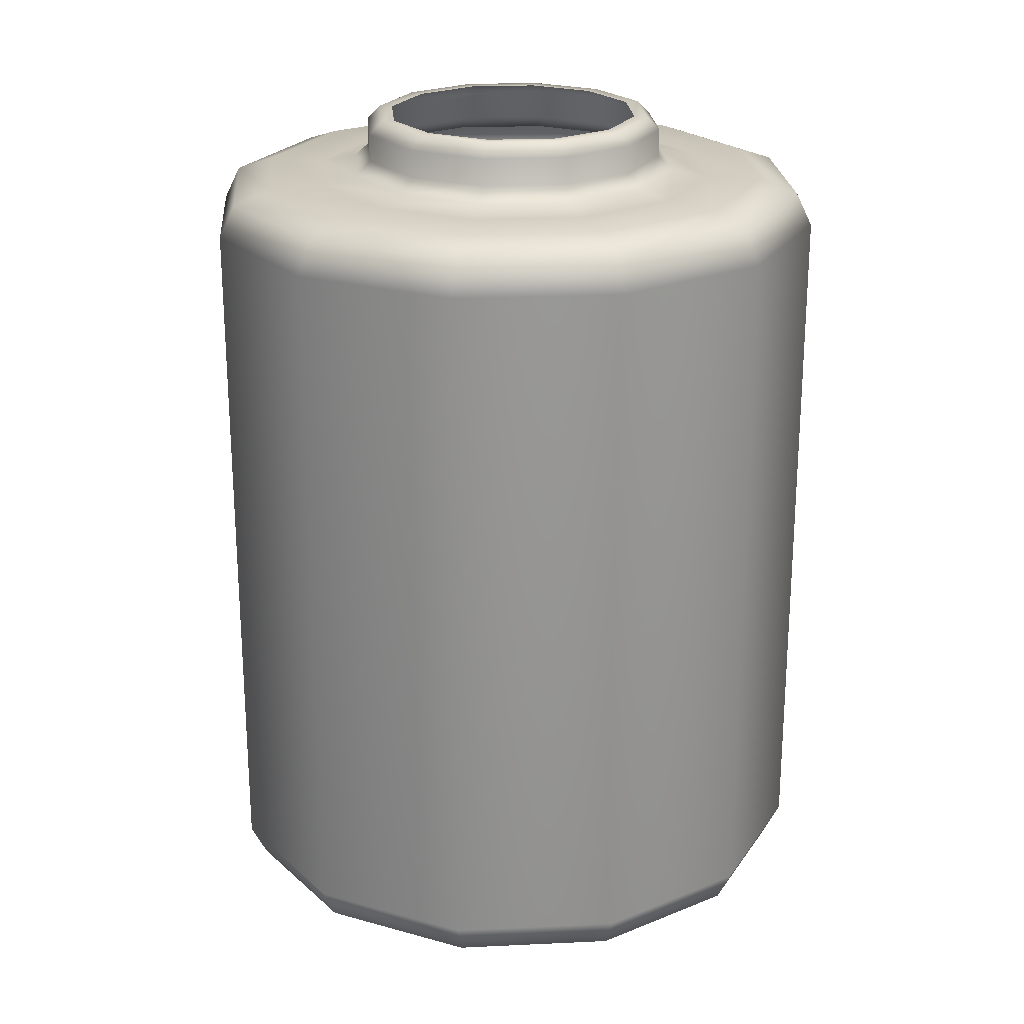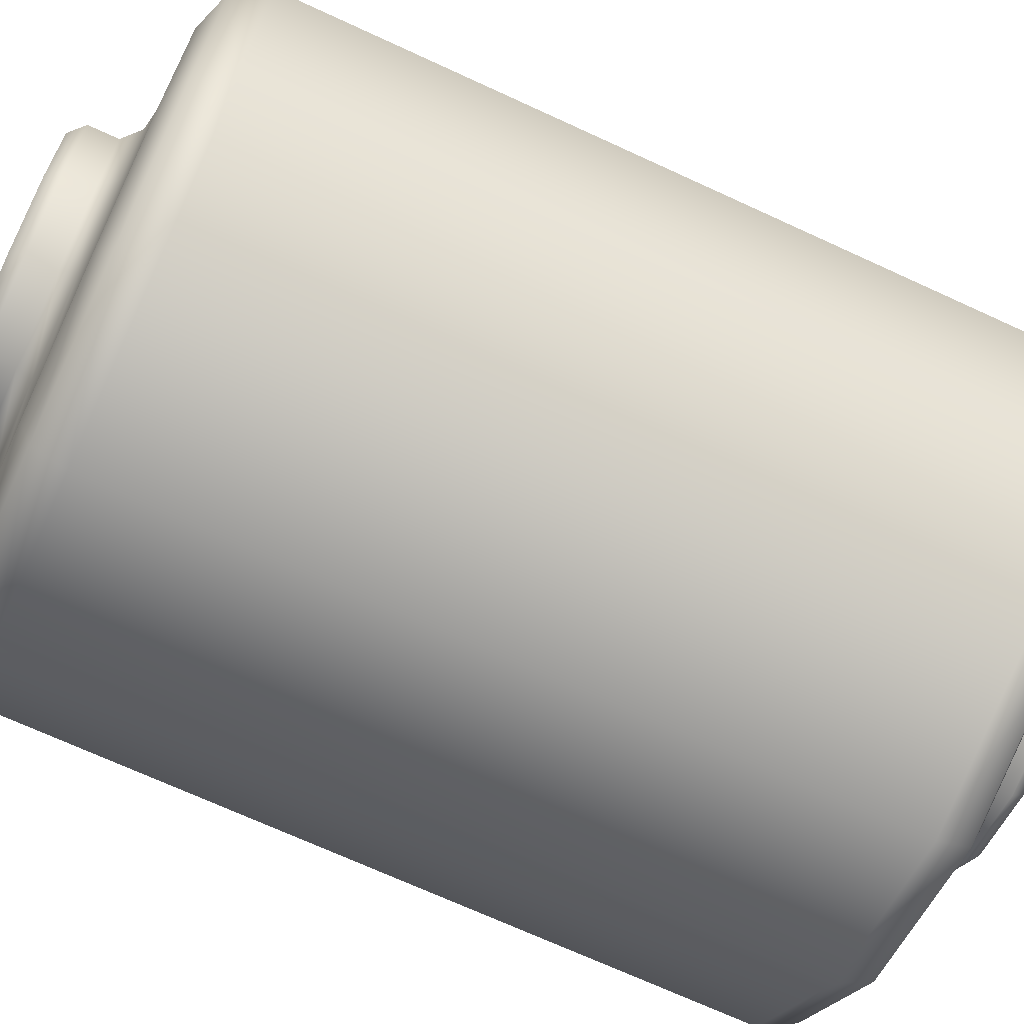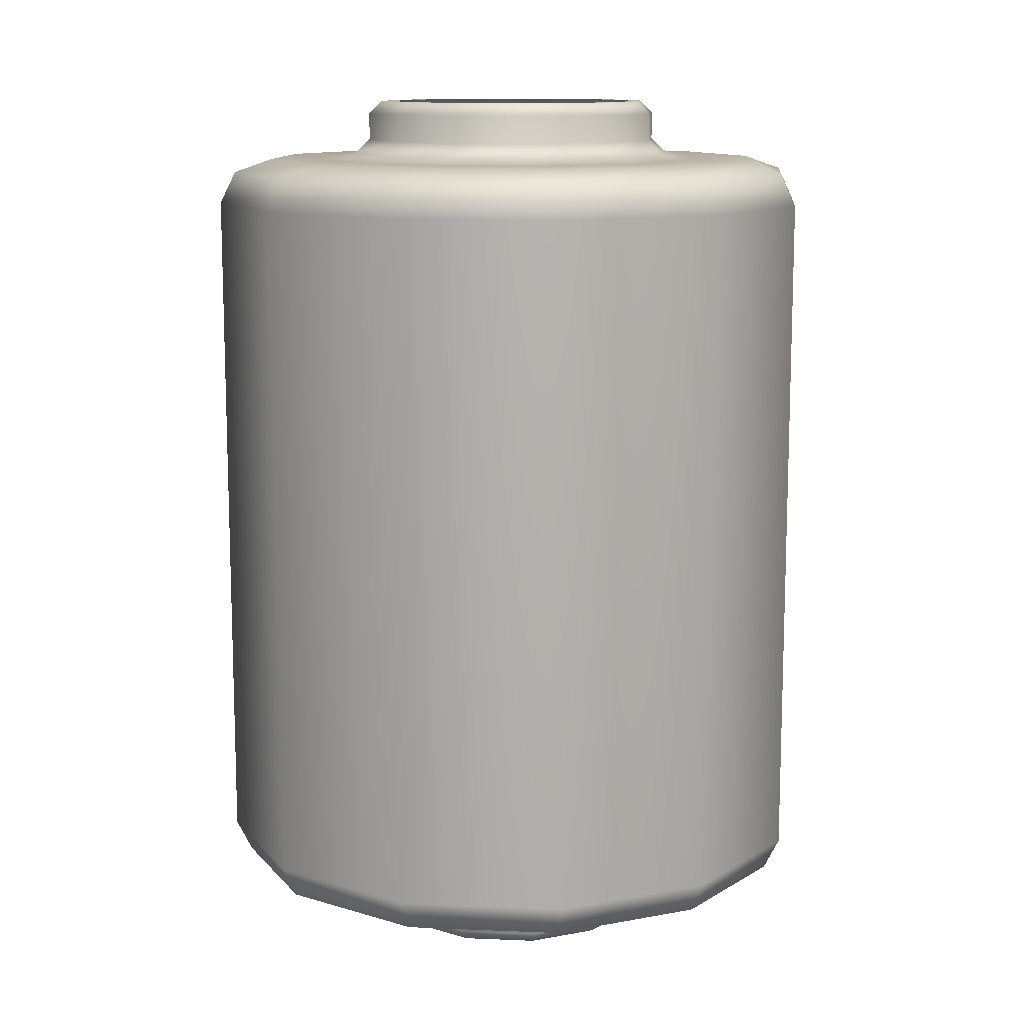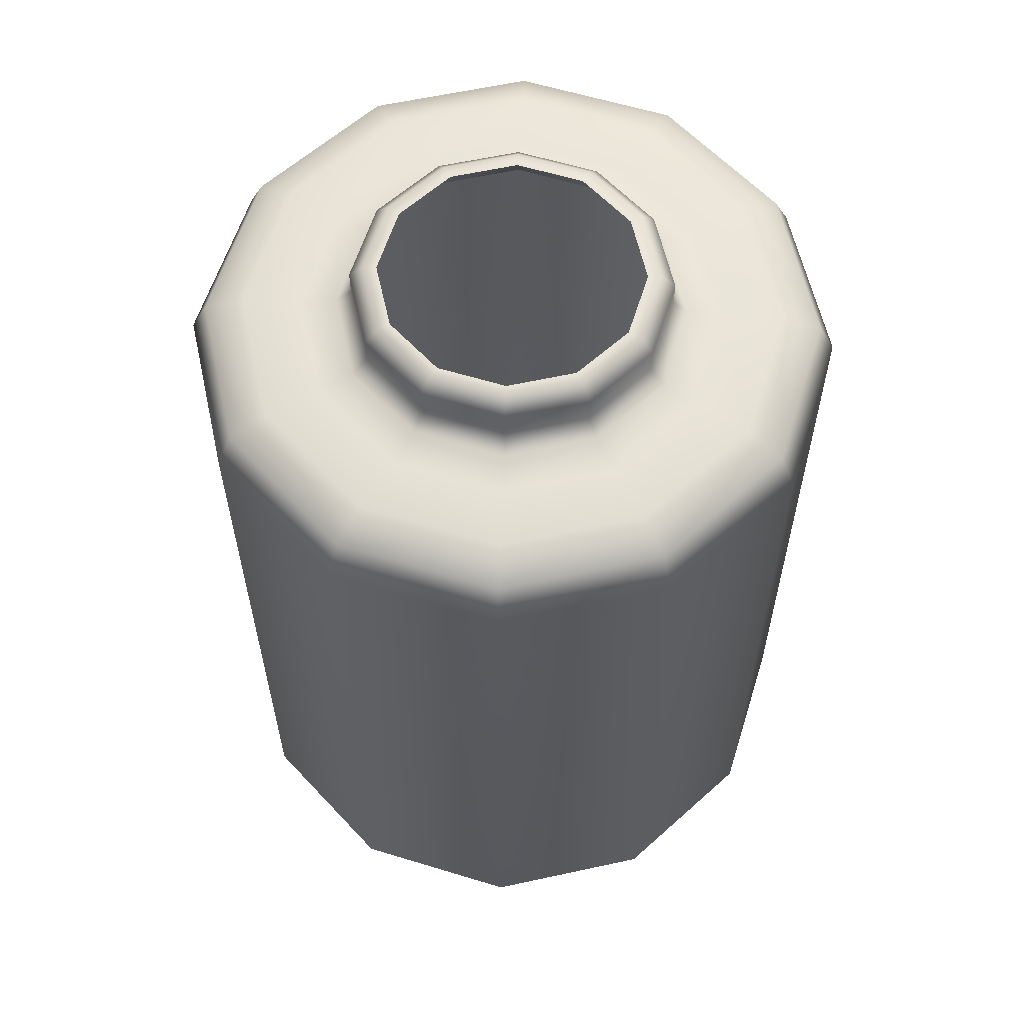
<metadata>
{"format":"obj","ext":"obj","renderer":"f3d","projection":"perspective","resolution":1024,"background":"white","views":[{"elev":23.1,"azim":-169.6,"up":"+Y"},{"elev":-70.0,"azim":-114.8,"up":"+Z"},{"elev":11.7,"azim":-9.2,"up":"+Y"},{"elev":60.1,"azim":152.4,"up":"+Y"}]}
</metadata>
<code>
o MeshDoorwayDoor_6_2_GeomSubset_1
v 0.4587 0.03878 0.8606
v 0.5448 0.03878 0.845
v 0.6072 0.03878 0.8222
v 0.76 0.03878 0.7243
v 0.76 0.03878 -0.2117
v 0.4587 0.03878 -0.2117
v 0.7214 0.03878 0.7374
v 0.6773 0.03878 0.7661
v 0.76 0.03878 -0.3623
v 0.76 0.03878 -0.9473
v 0.4587 0.03878 -0.9473
v 0.4587 0.03878 -0.3623
v 0.4587 0.02176 0.8516
v 0.5424 0.02176 0.8363
v 0.6028 0.02176 0.8144
v 0.6681 0.02177 0.7619
v 0.7527 0.02176 0.7191
v 0.7536 0.02176 -0.2053
v 0.4587 0.02176 -0.2053
v 0.7175 0.02177 0.7293
v 0.7536 0.02176 -0.3687
v 0.7536 0.02176 -0.941
v 0.4587 0.02176 -0.941
v 0.4587 0.02176 -0.3687
v 0.4587 0.03694 0.7979
v 0.5308 0.03694 0.7843
v 0.5816 0.03694 0.7662
v 0.6411 0.03694 0.7179
v 0.715 0.03694 0.6837
v 0.715 0.03694 -0.1613
v 0.4587 0.03694 -0.1613
v 0.6838 0.03694 0.6934
v 0.7141 0.03694 -0.4073
v 0.7141 0.03694 -0.9024
v 0.4587 0.03694 -0.9024
v 0.4587 0.03694 -0.4073
v 0.4587 0.03694 -0.01259
v 0.5308 0.03694 -0.01259
v 0.5816 0.03694 -0.05599
v 0.6411 0.03694 -0.09799
v 0.6838 0.03694 -0.1331
v 0.4587 0.03694 -0.05599
v 0.4587 0.03694 -0.09799
v 0.4587 0.03694 -0.1331
v 0.9159 0.03878 0.9781
v 0.9159 0.03878 -0.2117
v 0.9159 0.03878 -0.3623
v 0.9159 0.03878 -1.054
v 0.4587 0.03878 -1.054
v 0.4587 0.03878 0.9781
v 0.5448 0.03878 0.8834
v 0.4587 0.03878 0.8834
v 0.4587 0.03878 0.9094
v 0.6072 0.03878 0.9094
v 0.6773 0.03878 0.9308
v 0.7175 0.03878 0.957
v 0.4587 0.03878 0.9308
v 0.4587 0.03878 0.957
v 0.3727 0.03878 0.845
v 0.3103 0.03878 0.8222
v 0.1575 0.03878 0.7243
v 0.1575 0.03878 -0.2117
v 0.1961 0.03878 0.7374
v 0.2402 0.03878 0.7661
v 0.1575 0.03878 -0.3623
v 0.1575 0.03878 -0.9473
v 0.375 0.02176 0.8363
v 0.3147 0.02176 0.8144
v 0.2494 0.02177 0.7619
v 0.1648 0.02176 0.7191
v 0.1639 0.02176 -0.2053
v 0.2 0.02177 0.7293
v 0.1639 0.02176 -0.3687
v 0.1639 0.02176 -0.941
v 0.3866 0.03694 0.7843
v 0.3358 0.03694 0.7662
v 0.2764 0.03694 0.7179
v 0.2024 0.03694 0.6837
v 0.2024 0.03694 -0.1613
v 0.2337 0.03694 0.6934
v 0.2034 0.03694 -0.4073
v 0.2034 0.03694 -0.9024
v 0.3866 0.03694 -0.01259
v 0.3358 0.03694 -0.05599
v 0.2764 0.03694 -0.09799
v 0.2337 0.03694 -0.1331
v 0.001537 0.03878 0.9781
v 0.001537 0.03878 -0.2117
v 0.001537 0.03878 -0.3623
v 0.001537 0.03878 -1.054
v 0.3727 0.03878 0.8834
v 0.3103 0.03878 0.9094
v 0.2402 0.03878 0.9308
v 0.2 0.03878 0.957
v 0.4587 -0.03878 0.8606
v 0.5448 -0.03878 0.845
v 0.6072 -0.03878 0.8222
v 0.76 -0.03878 0.7243
v 0.76 -0.03878 -0.2117
v 0.4587 -0.03878 -0.2117
v 0.7214 -0.03878 0.7374
v 0.6773 -0.03878 0.7661
v 0.76 -0.03878 -0.3623
v 0.76 -0.03878 -0.9473
v 0.4587 -0.03878 -0.9473
v 0.4587 -0.03878 -0.3623
v 0.4587 -0.02176 0.8516
v 0.5424 -0.02176 0.8363
v 0.6028 -0.02176 0.8144
v 0.6681 -0.02177 0.7619
v 0.7527 -0.02176 0.7191
v 0.7536 -0.02176 -0.2053
v 0.4587 -0.02176 -0.2053
v 0.7175 -0.02177 0.7293
v 0.7536 -0.02176 -0.3687
v 0.7536 -0.02176 -0.941
v 0.4587 -0.02176 -0.941
v 0.4587 -0.02176 -0.3687
v 0.4587 -0.03694 0.7979
v 0.5308 -0.03694 0.7843
v 0.5816 -0.03694 0.7662
v 0.6411 -0.03694 0.7179
v 0.715 -0.03694 0.6837
v 0.715 -0.03694 -0.1613
v 0.4587 -0.03694 -0.1613
v 0.6838 -0.03694 0.6934
v 0.7141 -0.03694 -0.4073
v 0.7141 -0.03694 -0.9024
v 0.4587 -0.03694 -0.9024
v 0.4587 -0.03694 -0.4073
v 0.4587 -0.03694 -0.01259
v 0.5308 -0.03694 -0.01259
v 0.5816 -0.03694 -0.05599
v 0.6411 -0.03694 -0.09799
v 0.6838 -0.03694 -0.1331
v 0.4587 -0.03694 -0.05599
v 0.4587 -0.03694 -0.09799
v 0.4587 -0.03694 -0.1331
v 0.9159 -0.03878 0.9781
v 0.9159 -0.03878 -0.2117
v 0.9159 -0.03878 -0.3623
v 0.9159 -0.03878 -1.054
v 0.4587 -0.03878 -1.054
v 0.4587 -0.03878 0.9781
v 0.5448 -0.03878 0.8834
v 0.4587 -0.03878 0.8834
v 0.4587 -0.03878 0.9094
v 0.6072 -0.03878 0.9094
v 0.6773 -0.03878 0.9308
v 0.7175 -0.03878 0.957
v 0.4587 -0.03878 0.9308
v 0.4587 -0.03878 0.957
v 0.3727 -0.03878 0.845
v 0.3103 -0.03878 0.8222
v 0.1575 -0.03878 0.7243
v 0.1575 -0.03878 -0.2117
v 0.1961 -0.03878 0.7374
v 0.2402 -0.03878 0.7661
v 0.1575 -0.03878 -0.3623
v 0.1575 -0.03878 -0.9473
v 0.375 -0.02176 0.8363
v 0.3147 -0.02176 0.8144
v 0.2494 -0.02177 0.7619
v 0.1648 -0.02176 0.7191
v 0.1639 -0.02176 -0.2053
v 0.2 -0.02177 0.7293
v 0.1639 -0.02176 -0.3687
v 0.1639 -0.02176 -0.941
v 0.3866 -0.03694 0.7843
v 0.3358 -0.03694 0.7662
v 0.2764 -0.03694 0.7179
v 0.2024 -0.03694 0.6837
v 0.2024 -0.03694 -0.1613
v 0.2337 -0.03694 0.6934
v 0.2034 -0.03694 -0.4073
v 0.2034 -0.03694 -0.9024
v 0.3866 -0.03694 -0.01259
v 0.3358 -0.03694 -0.05599
v 0.2764 -0.03694 -0.09799
v 0.2337 -0.03694 -0.1331
v 0.001537 -0.03878 0.9781
v 0.001537 -0.03878 -0.2117
v 0.001537 -0.03878 -0.3623
v 0.001537 -0.03878 -1.054
v 0.3727 -0.03878 0.8834
v 0.3103 -0.03878 0.9094
v 0.2402 -0.03878 0.9308
v 0.2 -0.03878 0.957
v 0.1161 -0.0582 -0.08391
v 0.121 -0.05623 -0.08108
v 0.1231 -0.05148 -0.07991
v 0.1213 -0.0582 -0.1032
v 0.127 -0.05623 -0.1032
v 0.1293 -0.05148 -0.1032
v 0.102 -0.0582 -0.06977
v 0.1048 -0.05623 -0.06487
v 0.106 -0.05148 -0.06284
v 0.0827 -0.0582 -0.06459
v 0.0827 -0.05623 -0.05894
v 0.0827 -0.05148 -0.05659
v 0.06338 -0.0582 -0.06977
v 0.06055 -0.05623 -0.06487
v 0.05938 -0.05148 -0.06284
v 0.04924 -0.0582 -0.08391
v 0.04434 -0.05623 -0.08108
v 0.04231 -0.05148 -0.07991
v 0.04407 -0.0582 -0.1032
v 0.03841 -0.05623 -0.1032
v 0.03607 -0.05148 -0.1032
v 0.04924 -0.0582 -0.1225
v 0.04434 -0.05623 -0.1254
v 0.04231 -0.05148 -0.1265
v 0.06338 -0.0582 -0.1367
v 0.06055 -0.05623 -0.1416
v 0.05938 -0.05148 -0.1436
v 0.0827 -0.0582 -0.1419
v 0.0827 -0.05623 -0.1475
v 0.0827 -0.05148 -0.1498
v 0.102 -0.0582 -0.1367
v 0.1048 -0.05623 -0.1416
v 0.106 -0.05148 -0.1436
v 0.1161 -0.0582 -0.1225
v 0.121 -0.05623 -0.1254
v 0.1231 -0.05148 -0.1265
v 0.1089 -0.0582 -0.08811
v 0.1045 -0.05908 -0.09063
v 0.1025 -0.06122 -0.09177
v 0.1129 -0.0582 -0.1032
v 0.1079 -0.05908 -0.1032
v 0.1056 -0.06122 -0.1032
v 0.09781 -0.0582 -0.07704
v 0.09528 -0.05908 -0.08142
v 0.09415 -0.06122 -0.08339
v 0.0827 -0.0582 -0.07299
v 0.0827 -0.05908 -0.07805
v 0.0827 -0.06122 -0.08032
v 0.06758 -0.0582 -0.07704
v 0.07011 -0.05908 -0.08142
v 0.07124 -0.06122 -0.08339
v 0.05652 -0.0582 -0.08811
v 0.06089 -0.05908 -0.09063
v 0.06286 -0.06122 -0.09177
v 0.05246 -0.0582 -0.1032
v 0.05752 -0.05908 -0.1032
v 0.05979 -0.06122 -0.1032
v 0.05652 -0.0582 -0.1183
v 0.06089 -0.05908 -0.1158
v 0.06286 -0.06122 -0.1147
v 0.06758 -0.0582 -0.1294
v 0.07011 -0.05908 -0.125
v 0.07124 -0.06122 -0.1231
v 0.0827 -0.0582 -0.1335
v 0.0827 -0.05908 -0.1284
v 0.0827 -0.06122 -0.1261
v 0.09781 -0.0582 -0.1294
v 0.09528 -0.05908 -0.125
v 0.09415 -0.06122 -0.1231
v 0.1089 -0.0582 -0.1183
v 0.1045 -0.05908 -0.1158
v 0.1025 -0.06122 -0.1147
v 0.09913 -0.06716 -0.09373
v 0.1017 -0.06716 -0.1032
v 0.09218 -0.06716 -0.08679
v 0.0827 -0.06716 -0.08424
v 0.07321 -0.06716 -0.08679
v 0.06626 -0.06716 -0.09373
v 0.06372 -0.06716 -0.1032
v 0.06626 -0.06716 -0.1127
v 0.07321 -0.06716 -0.1197
v 0.0827 -0.06716 -0.1222
v 0.09218 -0.06716 -0.1197
v 0.09913 -0.06716 -0.1127
v 0.1025 -0.06526 -0.09177
v 0.1008 -0.06716 -0.09275
v 0.1056 -0.06526 -0.1032
v 0.1036 -0.06716 -0.1032
v 0.09415 -0.06526 -0.08339
v 0.09317 -0.06716 -0.08508
v 0.0827 -0.06526 -0.08032
v 0.0827 -0.06716 -0.08228
v 0.07124 -0.06526 -0.08339
v 0.07222 -0.06716 -0.08508
v 0.06286 -0.06526 -0.09177
v 0.06456 -0.06716 -0.09275
v 0.05979 -0.06526 -0.1032
v 0.06175 -0.06716 -0.1032
v 0.06286 -0.06526 -0.1147
v 0.06456 -0.06716 -0.1137
v 0.07124 -0.06526 -0.1231
v 0.07222 -0.06716 -0.1214
v 0.0827 -0.06526 -0.1261
v 0.0827 -0.06716 -0.1242
v 0.09415 -0.06526 -0.1231
v 0.09317 -0.06716 -0.1214
v 0.1025 -0.06526 -0.1147
v 0.1008 -0.06716 -0.1137
v 0.1161 0.0582 -0.08391
v 0.121 0.05623 -0.08108
v 0.1231 0.05148 -0.07991
v 0.1213 0.0582 -0.1032
v 0.127 0.05623 -0.1032
v 0.1293 0.05148 -0.1032
v 0.102 0.0582 -0.06977
v 0.1048 0.05623 -0.06487
v 0.106 0.05148 -0.06284
v 0.0827 0.0582 -0.06459
v 0.0827 0.05623 -0.05894
v 0.0827 0.05148 -0.05659
v 0.06338 0.0582 -0.06977
v 0.06055 0.05623 -0.06487
v 0.05938 0.05148 -0.06284
v 0.04924 0.0582 -0.08391
v 0.04434 0.05623 -0.08108
v 0.04231 0.05148 -0.07991
v 0.04407 0.0582 -0.1032
v 0.03841 0.05623 -0.1032
v 0.03607 0.05148 -0.1032
v 0.04924 0.0582 -0.1225
v 0.04434 0.05623 -0.1254
v 0.04231 0.05148 -0.1265
v 0.06338 0.0582 -0.1367
v 0.06055 0.05623 -0.1416
v 0.05938 0.05148 -0.1436
v 0.0827 0.0582 -0.1419
v 0.0827 0.05623 -0.1475
v 0.0827 0.05148 -0.1498
v 0.102 0.0582 -0.1367
v 0.1048 0.05623 -0.1416
v 0.106 0.05148 -0.1436
v 0.1161 0.0582 -0.1225
v 0.121 0.05623 -0.1254
v 0.1231 0.05148 -0.1265
v 0.1089 0.0582 -0.08811
v 0.1045 0.05908 -0.09063
v 0.1025 0.06122 -0.09177
v 0.1129 0.0582 -0.1032
v 0.1079 0.05908 -0.1032
v 0.1056 0.06122 -0.1032
v 0.09781 0.0582 -0.07704
v 0.09528 0.05908 -0.08142
v 0.09415 0.06122 -0.08339
v 0.0827 0.0582 -0.07299
v 0.0827 0.05908 -0.07805
v 0.0827 0.06122 -0.08032
v 0.06758 0.0582 -0.07704
v 0.07011 0.05908 -0.08142
v 0.07124 0.06122 -0.08339
v 0.05652 0.0582 -0.08811
v 0.06089 0.05908 -0.09063
v 0.06286 0.06122 -0.09177
v 0.05246 0.0582 -0.1032
v 0.05752 0.05908 -0.1032
v 0.05979 0.06122 -0.1032
v 0.05652 0.0582 -0.1183
v 0.06089 0.05908 -0.1158
v 0.06286 0.06122 -0.1147
v 0.06758 0.0582 -0.1294
v 0.07011 0.05908 -0.125
v 0.07124 0.06122 -0.1231
v 0.0827 0.0582 -0.1335
v 0.0827 0.05908 -0.1284
v 0.0827 0.06122 -0.1261
v 0.09781 0.0582 -0.1294
v 0.09528 0.05908 -0.125
v 0.09415 0.06122 -0.1231
v 0.1089 0.0582 -0.1183
v 0.1045 0.05908 -0.1158
v 0.1025 0.06122 -0.1147
v 0.09913 0.06716 -0.09373
v 0.1017 0.06716 -0.1032
v 0.09218 0.06716 -0.08679
v 0.0827 0.06716 -0.08424
v 0.07321 0.06716 -0.08679
v 0.06626 0.06716 -0.09373
v 0.06372 0.06716 -0.1032
v 0.06626 0.06716 -0.1127
v 0.07321 0.06716 -0.1197
v 0.0827 0.06716 -0.1222
v 0.09218 0.06716 -0.1197
v 0.09913 0.06716 -0.1127
v 0.1025 0.06526 -0.09177
v 0.1008 0.06716 -0.09275
v 0.1056 0.06526 -0.1032
v 0.1036 0.06716 -0.1032
v 0.09415 0.06526 -0.08339
v 0.09317 0.06716 -0.08508
v 0.0827 0.06526 -0.08032
v 0.0827 0.06716 -0.08228
v 0.07124 0.06526 -0.08339
v 0.07222 0.06716 -0.08508
v 0.06286 0.06526 -0.09177
v 0.06456 0.06716 -0.09275
v 0.05979 0.06526 -0.1032
v 0.06175 0.06716 -0.1032
v 0.06286 0.06526 -0.1147
v 0.06456 0.06716 -0.1137
v 0.07124 0.06526 -0.1231
v 0.07222 0.06716 -0.1214
v 0.0827 0.06526 -0.1261
v 0.0827 0.06716 -0.1242
v 0.09415 0.06526 -0.1231
v 0.09317 0.06716 -0.1214
v 0.1025 0.06526 -0.1147
v 0.1008 0.06716 -0.1137
f 197 191 299 305
f 200 197 305 308
f 203 200 308 311
f 206 203 311 314
f 209 206 314 317
f 212 209 317 320
f 215 212 320 323
f 218 215 323 326
f 221 218 326 329
f 224 221 329 332
f 194 224 332 302
f 191 194 302 299
f 189 190 196 195
f 190 191 197 196
f 191 190 193 194
f 190 189 192 193
f 195 196 199 198
f 196 197 200 199
f 198 199 202 201
f 199 200 203 202
f 201 202 205 204
f 202 203 206 205
f 204 205 208 207
f 205 206 209 208
f 207 208 211 210
f 208 209 212 211
f 210 211 214 213
f 211 212 215 214
f 213 214 217 216
f 214 215 218 217
f 216 217 220 219
f 217 218 221 220
f 219 220 223 222
f 220 221 224 223
f 194 193 223 224
f 193 192 222 223
f 189 225 228 192
f 225 189 195 231
f 231 195 198 234
f 234 198 201 237
f 237 201 204 240
f 240 204 207 243
f 243 207 210 246
f 246 210 213 249
f 249 213 216 252
f 252 216 219 255
f 255 219 222 258
f 258 222 192 228
f 225 226 229 228
f 226 227 230 229
f 228 229 259 258
f 229 230 260 259
f 227 226 232 233
f 226 225 231 232
f 233 232 235 236
f 232 231 234 235
f 236 235 238 239
f 235 234 237 238
f 239 238 241 242
f 238 237 240 241
f 242 241 244 245
f 241 240 243 244
f 245 244 247 248
f 244 243 246 247
f 248 247 250 251
f 247 246 249 250
f 251 250 253 254
f 250 249 252 253
f 254 253 256 257
f 253 252 255 256
f 257 256 259 260
f 256 255 258 259
f 273 274 276 275
f 274 273 277 278
f 275 276 296 295
f 278 277 279 280
f 280 279 281 282
f 282 281 283 284
f 284 283 285 286
f 286 285 287 288
f 288 287 289 290
f 290 289 291 292
f 292 291 293 294
f 294 293 295 296
f 230 227 273 275
f 227 233 277 273
f 233 236 279 277
f 236 239 281 279
f 239 242 283 281
f 242 245 285 283
f 245 248 287 285
f 248 251 289 287
f 251 254 291 289
f 254 257 293 291
f 257 260 295 293
f 260 230 275 295
f 276 274 261 262
f 274 278 263 261
f 278 280 264 263
f 280 282 265 264
f 282 284 266 265
f 284 286 267 266
f 286 288 268 267
f 288 290 269 268
f 290 292 270 269
f 292 294 271 270
f 294 296 272 271
f 296 276 262 272
f 297 303 304 298
f 298 304 305 299
f 299 302 301 298
f 298 301 300 297
f 303 306 307 304
f 304 307 308 305
f 306 309 310 307
f 307 310 311 308
f 309 312 313 310
f 310 313 314 311
f 312 315 316 313
f 313 316 317 314
f 315 318 319 316
f 316 319 320 317
f 318 321 322 319
f 319 322 323 320
f 321 324 325 322
f 322 325 326 323
f 324 327 328 325
f 325 328 329 326
f 327 330 331 328
f 328 331 332 329
f 302 332 331 301
f 301 331 330 300
f 297 300 336 333
f 333 339 303 297
f 339 342 306 303
f 342 345 309 306
f 345 348 312 309
f 348 351 315 312
f 351 354 318 315
f 354 357 321 318
f 357 360 324 321
f 360 363 327 324
f 363 366 330 327
f 366 336 300 330
f 333 336 337 334
f 334 337 338 335
f 336 366 367 337
f 337 367 368 338
f 335 341 340 334
f 334 340 339 333
f 341 344 343 340
f 340 343 342 339
f 344 347 346 343
f 343 346 345 342
f 347 350 349 346
f 346 349 348 345
f 350 353 352 349
f 349 352 351 348
f 353 356 355 352
f 352 355 354 351
f 356 359 358 355
f 355 358 357 354
f 359 362 361 358
f 358 361 360 357
f 362 365 364 361
f 361 364 363 360
f 365 368 367 364
f 364 367 366 363
f 381 383 384 382
f 382 386 385 381
f 383 403 404 384
f 386 388 387 385
f 388 390 389 387
f 390 392 391 389
f 392 394 393 391
f 394 396 395 393
f 396 398 397 395
f 398 400 399 397
f 400 402 401 399
f 402 404 403 401
f 338 383 381 335
f 335 381 385 341
f 341 385 387 344
f 344 387 389 347
f 347 389 391 350
f 350 391 393 353
f 353 393 395 356
f 356 395 397 359
f 359 397 399 362
f 362 399 401 365
f 365 401 403 368
f 368 403 383 338
f 384 370 369 382
f 382 369 371 386
f 386 371 372 388
f 388 372 373 390
f 390 373 374 392
f 392 374 375 394
f 394 375 376 396
f 396 376 377 398
f 398 377 378 400
f 400 378 379 402
f 402 379 380 404
f 404 380 370 384

</code>
